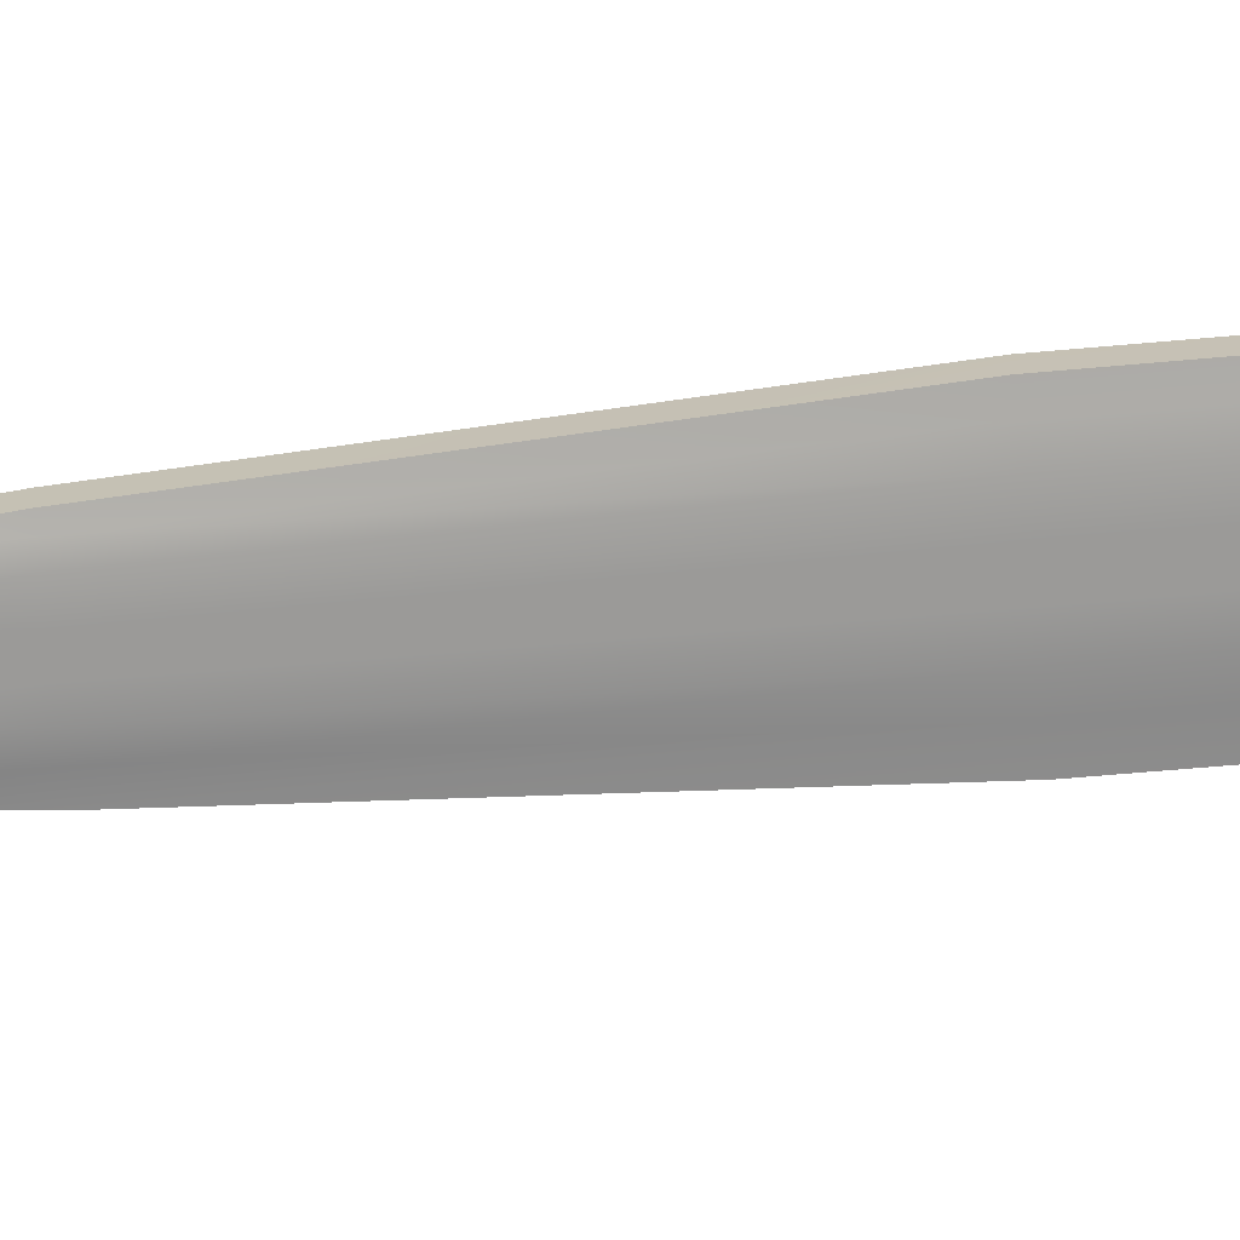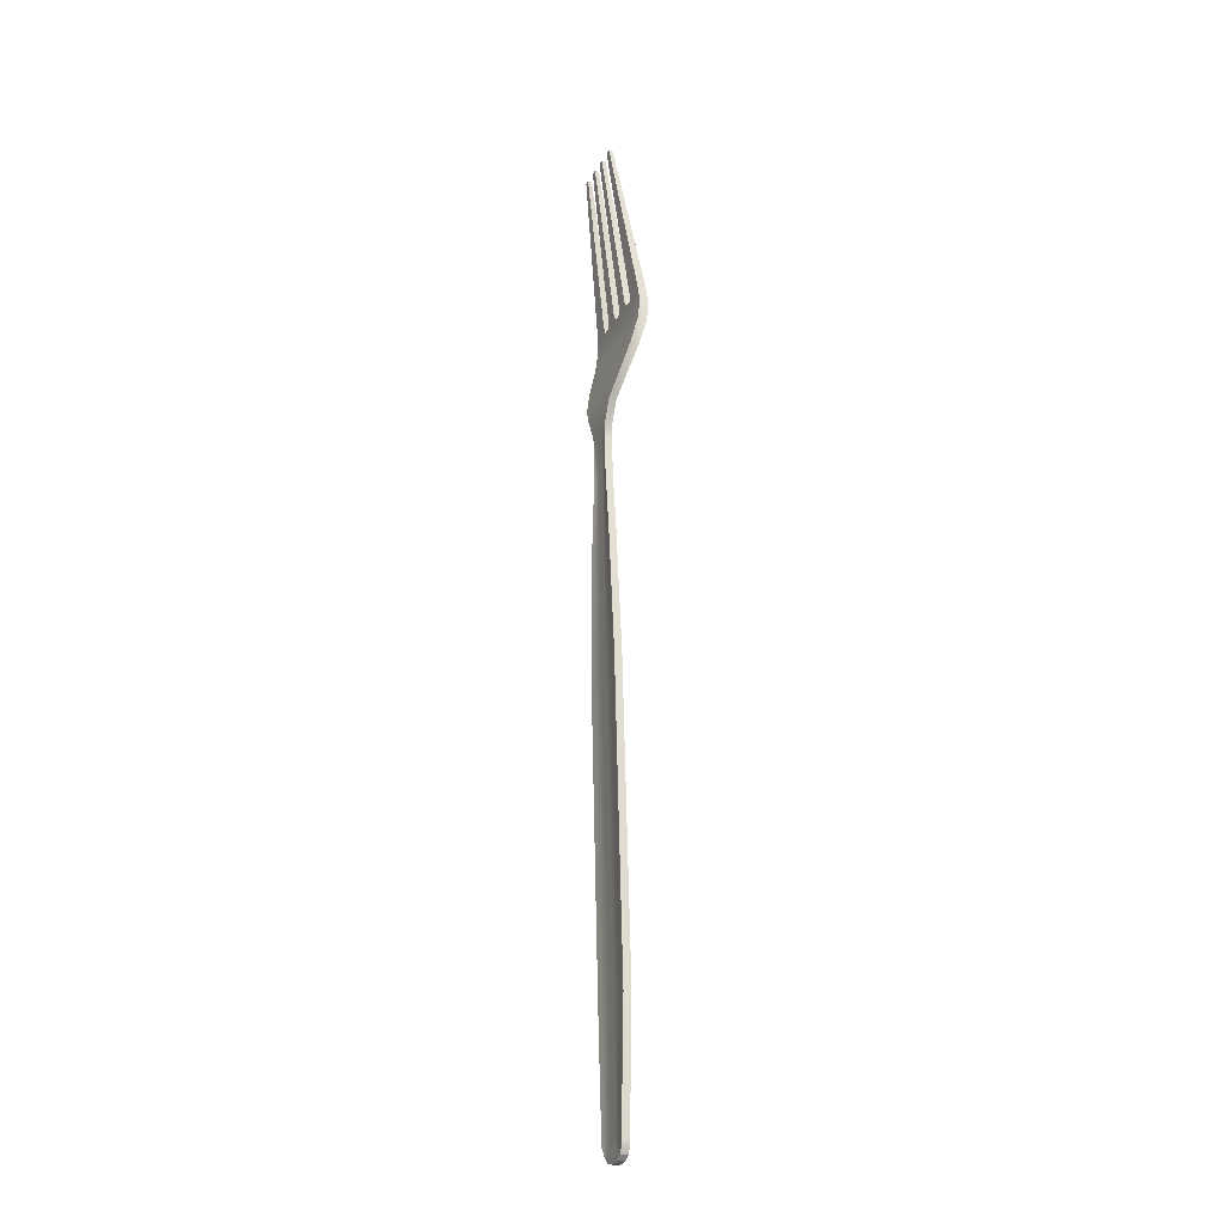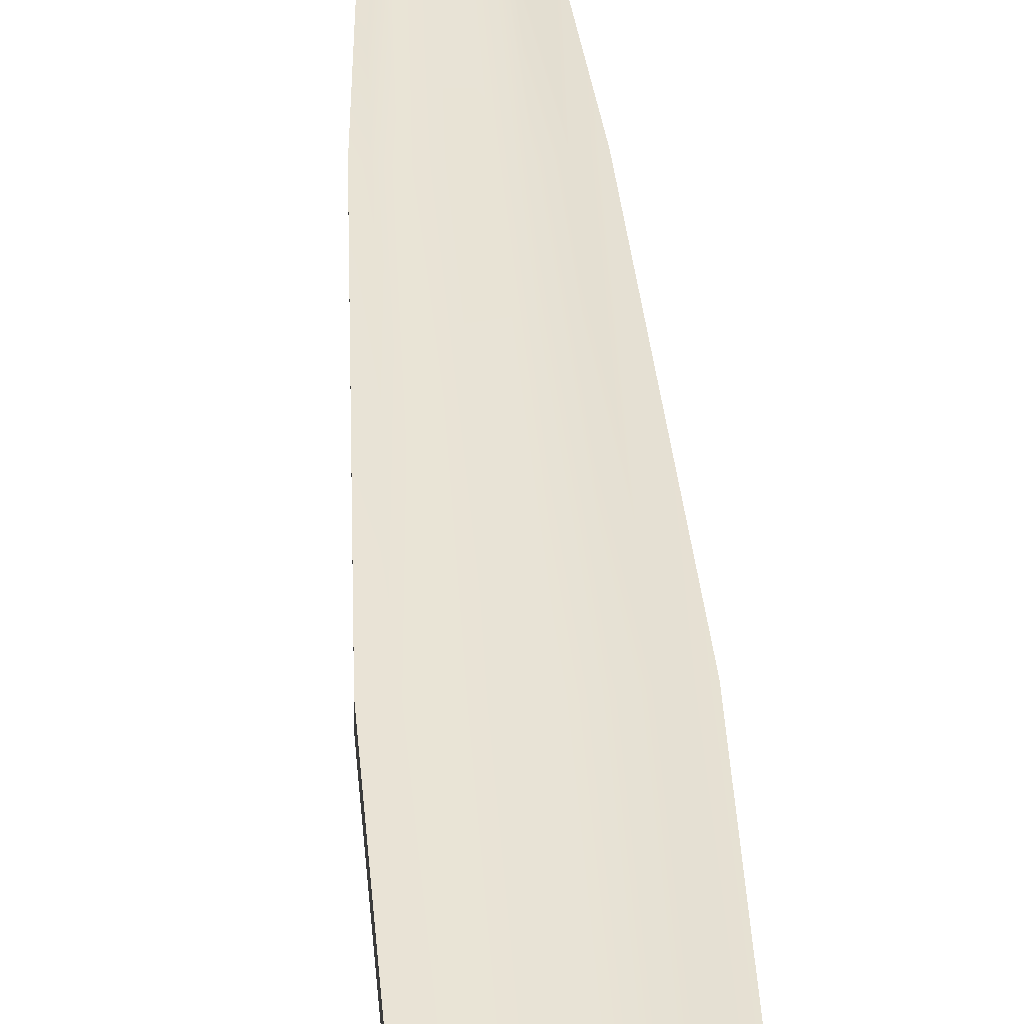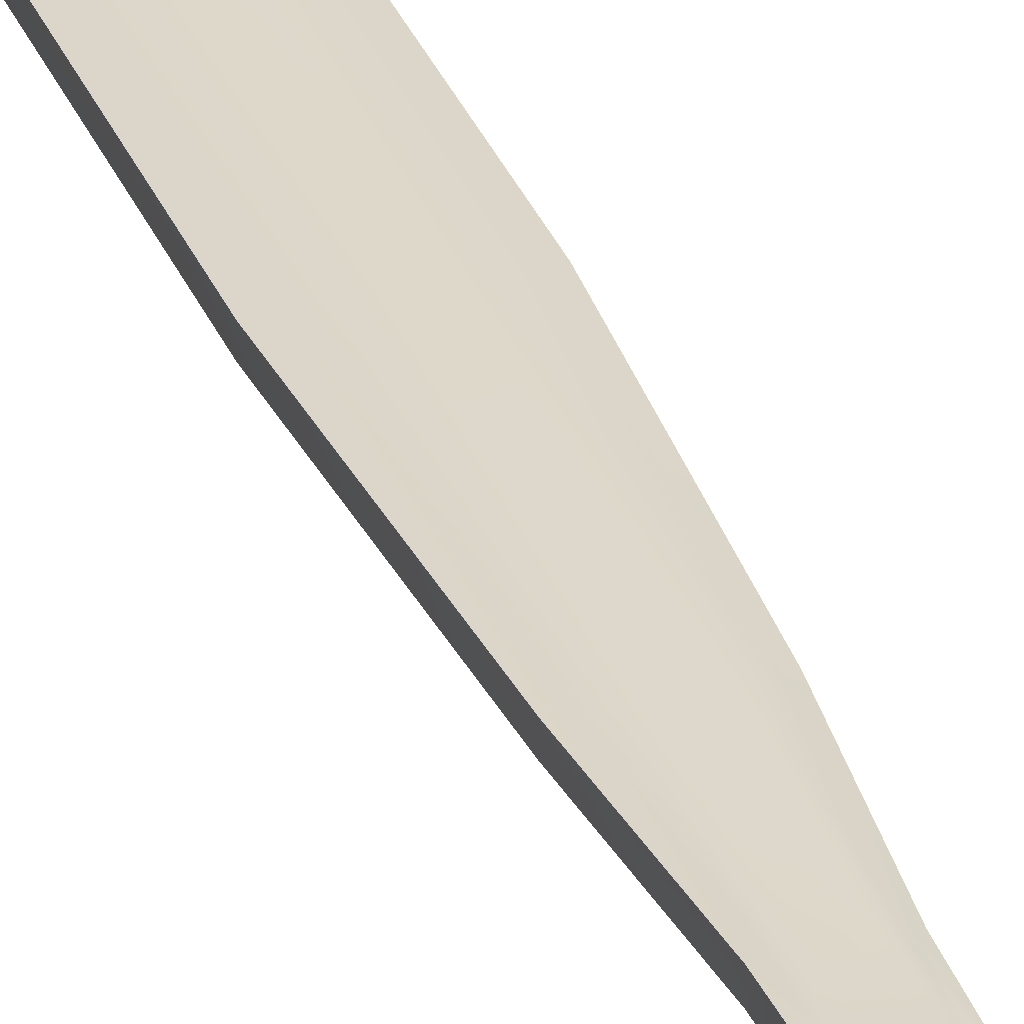
<metadata>
{"format":"obj","ext":"obj","renderer":"f3d","projection":"perspective","resolution":1024,"background":"white","views":[{"elev":-69.7,"azim":95.5,"up":"+Y"},{"elev":-25.7,"azim":-113.2,"up":"+Z"},{"elev":40.2,"azim":175.9,"up":"+Y"},{"elev":32.4,"azim":-18.8,"up":"+Y"}]}
</metadata>
<code>
g default
v -0.8084 0.04693 2.403
v 0.8084 0.04693 2.403
v -0.8084 0.1901 2.403
v 0.8084 0.1901 2.403
v -0.3337 0.3006 -10.61
v 0.3337 0.3006 -10.61
v -0.3337 0.1787 -10.61
v 0.3337 0.1787 -10.61
v -0.4015 0.5171 0.5854
v 0.4015 0.5171 0.5854
v 0.4015 0.3952 0.5854
v -0.4015 0.3952 0.5854
v -0.2506 0.2888 -10.8
v 0.2219 0.2888 -10.8
v 0.2219 0.1669 -10.8
v -0.2506 0.1669 -10.8
v -0.2972 0.2888 -10.73
v 0.281 0.2888 -10.73
v 0.281 0.1669 -10.73
v -0.2972 0.1669 -10.73
v -0.1666 0.2888 -10.86
v 0.1495 0.2888 -10.86
v 0.1495 0.1669 -10.86
v -0.1666 0.1669 -10.86
v -0.2358 0.3899 0.2522
v 0.2358 0.3899 0.2522
v 0.2358 0.5118 0.2522
v -0.2358 0.5118 0.2522
v -0.3248 0.3595 -1.671
v 0.3248 0.3595 -1.671
v 0.3248 0.4814 -1.671
v -0.3248 0.4814 -1.671
v -0.4388 0.1921 -8.666
v 0.4388 0.1921 -8.666
v 0.4388 0.314 -8.666
v -0.4388 0.314 -8.666
v 0.433 0.4417 -3.648
v 0.433 0.3198 -3.648
v -0.433 0.3198 -3.648
v -0.433 0.4417 -3.648
v -0.6193 0.4563 0.9138
v 0.6193 0.4563 0.9138
v 0.6167 0.3258 0.913
v -0.6193 0.3257 0.9149
v -0.8083 0.3328 1.409
v 0.8083 0.3328 1.409
v 0.8083 0.2049 1.364
v -0.8083 0.2049 1.364
v 0.2028 0.4993 0.02759
v 0.2028 0.3774 0.02759
v -0.2028 0.3774 0.02759
v -0.2028 0.4993 0.02759
v -0.4741 0.04693 2.403
v -0.5638 0.2049 1.364
v -0.4324 0.3257 0.9146
v -0.2801 0.3952 0.5854
v -0.1645 0.3899 0.2522
v -0.1415 0.3774 0.02759
v -0.2265 0.3477 -1.671
v -0.302 0.308 -3.648
v -0.3061 0.1803 -8.666
v -0.2327 0.1669 -10.61
v -0.196 0.1669 -10.73
v -0.1442 0.1669 -10.8
v -0.1145 0.1669 -10.88
v -0.1145 0.2888 -10.88
v -0.1442 0.2888 -10.8
v -0.196 0.2888 -10.73
v -0.2327 0.2888 -10.61
v -0.3061 0.3022 -8.666
v -0.302 0.4299 -3.648
v -0.2265 0.4696 -1.671
v -0.1415 0.4993 0.02759
v -0.1645 0.5118 0.2522
v -0.2801 0.5171 0.5854
v -0.432 0.4563 0.9138
v -0.5638 0.3328 1.409
v -0.4741 0.1901 2.403
v -0.1657 0.3952 0.5854
v -0.2563 0.3257 0.9143
v -0.3335 0.2049 1.364
v -0.3261 0.04693 2.403
v -0.3261 0.1901 2.403
v -0.3335 0.3328 1.409
v -0.2555 0.4563 0.9138
v -0.1657 0.5171 0.5854
v -0.0973 0.5118 0.2522
v -0.08367 0.4993 0.02759
v -0.134 0.4543 -1.671
v -0.1787 0.4146 -3.648
v -0.1811 0.2869 -8.666
v -0.1377 0.2735 -10.61
v -0.116 0.2888 -10.73
v -0.08528 0.2888 -10.8
v -0.06578 0.2888 -10.89
v -0.06578 0.1669 -10.89
v -0.08528 0.1669 -10.8
v -0.116 0.1669 -10.73
v -0.1377 0.1516 -10.61
v -0.1811 0.165 -8.666
v -0.1787 0.2927 -3.648
v -0.134 0.3324 -1.671
v -0.08367 0.3774 0.02759
v -0.0973 0.3899 0.2522
v -0.04491 0.3952 0.5854
v -0.07046 0.3257 0.9141
v -0.09041 0.2049 1.364
v -0.04906 0.04693 2.403
v -0.04906 0.1901 2.403
v -0.09041 0.3328 1.409
v -0.06928 0.4563 0.9138
v -0.04491 0.5171 0.5854
v -0.02638 0.5118 0.2522
v -0.02268 0.4993 0.02759
v -0.03632 0.4543 -1.671
v -0.04843 0.4146 -3.648
v -0.04908 0.2869 -8.666
v -0.03732 0.2735 -10.61
v -0.03143 0.2888 -10.73
v -0.02312 0.2888 -10.8
v -0.01054 0.2888 -10.89
v -0.01054 0.1669 -10.89
v -0.02312 0.1669 -10.8
v -0.03143 0.1669 -10.73
v -0.03732 0.1516 -10.61
v -0.04908 0.165 -8.666
v -0.04843 0.2927 -3.648
v -0.03632 0.3324 -1.671
v -0.02268 0.3774 0.02759
v -0.02638 0.3899 0.2522
v 0.07237 0.3952 0.5854
v 0.1016 0.3258 0.9138
v 0.1321 0.2049 1.364
v 0.09591 0.04693 2.403
v 0.09591 0.1901 2.403
v 0.1321 0.3328 1.409
v 0.1031 0.4563 0.9138
v 0.07237 0.5171 0.5854
v 0.05829 0.5118 0.2522
v 0.05422 0.4993 0.02759
v 0.07484 0.4543 -1.671
v 0.0882 0.4146 -3.648
v 0.08892 0.2869 -8.666
v 0.07594 0.2735 -10.61
v 0.06945 0.2888 -10.73
v 0.06028 0.2888 -10.8
v 0.03475 0.2888 -10.89
v 0.03475 0.1669 -10.89
v 0.06028 0.1669 -10.8
v 0.06945 0.1669 -10.73
v 0.07594 0.1516 -10.61
v 0.08892 0.165 -8.666
v 0.0882 0.2927 -3.648
v 0.07484 0.3324 -1.671
v 0.05422 0.3774 0.02759
v 0.05829 0.3899 0.2522
v 0.1961 0.3952 0.5854
v 0.2815 0.3258 0.9136
v 0.3646 0.2049 1.364
v 0.3785 0.04693 2.403
v 0.3785 0.1901 2.403
v 0.3646 0.3328 1.409
v 0.2834 0.4563 0.9138
v 0.1961 0.5171 0.5854
v 0.1504 0.5118 0.2522
v 0.1385 0.4993 0.02759
v 0.1951 0.4543 -1.671
v 0.2342 0.4146 -3.648
v 0.2363 0.2869 -8.666
v 0.1983 0.2735 -10.61
v 0.1792 0.2888 -10.73
v 0.1524 0.2888 -10.8
v 0.08332 0.2888 -10.88
v 0.08332 0.1669 -10.88
v 0.1524 0.1669 -10.8
v 0.1793 0.1669 -10.73
v 0.1983 0.1516 -10.61
v 0.2363 0.165 -8.666
v 0.2342 0.2927 -3.648
v 0.1951 0.3324 -1.671
v 0.1385 0.3774 0.02759
v 0.1504 0.3899 0.2522
v 0.3036 0.3952 0.5854
v 0.4546 0.3258 0.9133
v 0.5931 0.2049 1.364
v 0.5098 0.04693 2.403
v 0.5098 0.1901 2.403
v 0.5931 0.3328 1.409
v 0.4568 0.4563 0.9138
v 0.3036 0.5171 0.5854
v 0.1995 0.5118 0.2522
v 0.177 0.4993 0.02759
v 0.2674 0.4696 -1.671
v 0.341 0.4299 -3.648
v 0.345 0.3022 -8.666
v 0.2735 0.2888 -10.61
v 0.2377 0.2888 -10.73
v 0.1871 0.2888 -10.8
v 0.1106 0.2888 -10.87
v 0.1106 0.1669 -10.87
v 0.1871 0.1669 -10.8
v 0.2377 0.1669 -10.73
v 0.2735 0.1669 -10.61
v 0.345 0.1803 -8.666
v 0.341 0.308 -3.648
v 0.2674 0.3477 -1.671
v 0.177 0.3774 0.02759
v 0.1995 0.3899 0.2522
v -0.471 0.4817 5.242
v -0.373 0.4817 5.242
v -0.373 0.546 5.242
v -0.471 0.546 5.242
v -0.1714 0.4817 5.242
v -0.1714 0.546 5.242
v -0.07389 0.4817 5.242
v -0.07389 0.546 5.242
v 0.1127 0.4817 5.242
v 0.1127 0.546 5.242
v 0.2112 0.4817 5.242
v 0.2112 0.546 5.242
v 0.4157 0.4817 5.242
v 0.4157 0.546 5.242
v 0.4962 0.4817 5.242
v 0.4962 0.546 5.242
v 0.8494 0.2188 1.884
v 0.8494 0.06782 1.862
v 0.6308 0.06782 1.862
v 0.3958 0.06782 1.862
v 0.1445 0.06782 1.862
v -0.09501 0.06782 1.862
v -0.3505 0.06782 1.862
v -0.5925 0.06782 1.862
v -0.8494 0.06782 1.862
v -0.8494 0.2188 1.884
v -0.5925 0.2188 1.884
v -0.3505 0.2188 1.884
v -0.09501 0.2188 1.884
v 0.1445 0.2188 1.884
v 0.3958 0.2188 1.884
v 0.6308 0.2188 1.884
v 0.8352 0.1829 2.184
v 0.8352 0.03858 2.181
v 0.6266 0.03858 2.181
v 0.3997 0.03858 2.181
v 0.1468 0.03858 2.181
v -0.09342 0.03858 2.181
v -0.3446 0.03858 2.181
v -0.5826 0.03858 2.181
v -0.8352 0.03858 2.181
v -0.8352 0.1829 2.184
v -0.5826 0.1829 2.184
v -0.3446 0.1829 2.184
v -0.09342 0.1829 2.184
v 0.1468 0.1829 2.184
v 0.3997 0.1829 2.184
v 0.6266 0.1829 2.184
v -0.7984 0.06254 2.505
v -0.4981 0.06254 2.505
v -0.4981 0.2028 2.505
v -0.7984 0.2028 2.505
v -0.2927 0.06328 2.51
v -0.08037 0.06328 2.51
v -0.08037 0.2035 2.51
v -0.2927 0.2035 2.51
v 0.1269 0.06284 2.507
v 0.3416 0.06284 2.507
v 0.3416 0.2031 2.507
v 0.1269 0.2031 2.507
v 0.5367 0.06434 2.517
v 0.7983 0.06434 2.517
v 0.7983 0.2043 2.517
v 0.5367 0.2043 2.517
v -0.2193 0.3734 -0.5396
v -0.1529 0.3616 -0.5396
v -0.09047 0.3616 -0.5396
v -0.02453 0.3616 -0.5396
v 0.05341 0.3616 -0.5396
v 0.1381 0.3616 -0.5396
v 0.1844 0.3616 -0.5396
v 0.2193 0.3734 -0.5396
v 0.2193 0.4953 -0.5396
v 0.1844 0.4835 -0.5396
v 0.1381 0.4682 -0.5396
v 0.05341 0.4682 -0.5396
v -0.02453 0.4682 -0.5396
v -0.09047 0.4682 -0.5396
v -0.1529 0.4835 -0.5396
v -0.2193 0.4953 -0.5396
g pCube1
f 78 53 83
f 83 53 82
f 75 86 74
f 74 86 87
f 65 66 96
f 96 66 95
f 56 57 79
f 79 57 104
f 10 11 27
f 27 11 26
f 25 12 28
f 28 12 9
f 76 85 75
f 75 85 86
f 43 11 42
f 42 11 10
f 55 56 80
f 80 56 79
f 9 12 41
f 41 12 44
f 68 93 67
f 67 93 94
f 18 19 14
f 14 19 15
f 97 98 64
f 64 98 63
f 20 17 16
f 16 17 13
f 69 92 68
f 68 92 93
f 6 8 18
f 18 8 19
f 98 99 63
f 63 99 62
f 5 17 7
f 7 17 20
f 67 94 66
f 66 94 95
f 14 15 22
f 22 15 23
f 96 97 65
f 65 97 64
f 16 13 24
f 24 13 21
f 274 275 58
f 58 275 103
f 49 50 281
f 281 50 280
f 287 73 286
f 286 73 88
f 273 51 288
f 288 51 52
f 60 61 101
f 101 61 100
f 37 38 35
f 35 38 34
f 71 90 70
f 70 90 91
f 33 39 36
f 36 39 40
f 61 62 100
f 100 62 99
f 35 34 6
f 6 34 8
f 70 91 69
f 69 91 92
f 7 33 5
f 5 33 36
f 31 30 37
f 37 30 38
f 60 101 59
f 59 101 102
f 39 29 40
f 40 29 32
f 71 72 90
f 90 72 89
f 77 84 76
f 76 84 85
f 47 43 46
f 46 43 42
f 54 55 81
f 81 55 80
f 41 44 45
f 45 44 48
f 235 236 77
f 77 236 84
f 46 225 47
f 47 225 226
f 232 54 231
f 231 54 81
f 233 234 48
f 48 234 45
f 27 26 49
f 49 26 50
f 57 58 104
f 104 58 103
f 51 25 52
f 52 25 28
f 74 87 73
f 73 87 88
f 54 232 48
f 48 232 233
f 55 54 44
f 44 54 48
f 56 55 12
f 12 55 44
f 57 56 25
f 25 56 12
f 58 57 51
f 51 57 25
f 273 274 51
f 51 274 58
f 39 60 29
f 29 60 59
f 61 60 33
f 33 60 39
f 62 61 7
f 7 61 33
f 63 62 20
f 20 62 7
f 64 63 16
f 16 63 20
f 65 64 24
f 24 64 16
f 21 66 24
f 24 66 65
f 13 67 21
f 21 67 66
f 17 68 13
f 13 68 67
f 5 69 17
f 17 69 68
f 36 70 5
f 5 70 69
f 40 71 36
f 36 71 70
f 72 71 32
f 32 71 40
f 73 287 52
f 52 287 288
f 28 74 52
f 52 74 73
f 9 75 28
f 28 75 74
f 41 76 9
f 9 76 75
f 45 77 41
f 41 77 76
f 234 235 45
f 45 235 77
f 209 210 212
f 212 210 211
f 80 79 106
f 106 79 105
f 81 80 107
f 107 80 106
f 231 81 230
f 230 81 107
f 214 213 216
f 216 213 215
f 236 237 84
f 84 237 110
f 84 110 85
f 85 110 111
f 85 111 86
f 86 111 112
f 86 112 87
f 87 112 113
f 87 113 88
f 88 113 114
f 286 88 285
f 285 88 114
f 90 89 116
f 116 89 115
f 91 90 117
f 117 90 116
f 91 117 92
f 92 117 118
f 92 118 93
f 93 118 119
f 93 119 94
f 94 119 120
f 94 120 95
f 95 120 121
f 96 95 122
f 122 95 121
f 122 123 96
f 96 123 97
f 123 124 97
f 97 124 98
f 124 125 98
f 98 125 99
f 100 99 126
f 126 99 125
f 100 126 101
f 101 126 127
f 101 127 102
f 102 127 128
f 275 276 103
f 103 276 129
f 104 103 130
f 130 103 129
f 79 104 105
f 105 104 130
f 105 131 106
f 106 131 132
f 106 132 107
f 107 132 133
f 229 230 133
f 133 230 107
f 109 108 135
f 135 108 134
f 238 136 237
f 237 136 110
f 111 110 137
f 137 110 136
f 112 111 138
f 138 111 137
f 112 138 113
f 113 138 139
f 114 113 140
f 140 113 139
f 285 114 284
f 284 114 140
f 115 141 116
f 116 141 142
f 117 116 143
f 143 116 142
f 118 117 144
f 144 117 143
f 119 118 145
f 145 118 144
f 120 119 146
f 146 119 145
f 121 120 147
f 147 120 146
f 122 121 148
f 148 121 147
f 149 123 148
f 148 123 122
f 150 124 149
f 149 124 123
f 151 125 150
f 150 125 124
f 125 151 126
f 126 151 152
f 127 126 153
f 153 126 152
f 128 127 154
f 154 127 153
f 276 277 129
f 129 277 155
f 129 155 130
f 130 155 156
f 105 130 131
f 131 130 156
f 131 157 132
f 132 157 158
f 132 158 133
f 133 158 159
f 228 229 159
f 159 229 133
f 218 217 220
f 220 217 219
f 239 162 238
f 238 162 136
f 137 136 163
f 163 136 162
f 138 137 164
f 164 137 163
f 139 138 165
f 165 138 164
f 140 139 166
f 166 139 165
f 284 140 283
f 283 140 166
f 141 167 142
f 142 167 168
f 142 168 143
f 143 168 169
f 144 143 170
f 170 143 169
f 145 144 171
f 171 144 170
f 146 145 172
f 172 145 171
f 147 146 173
f 173 146 172
f 148 147 174
f 174 147 173
f 175 149 174
f 174 149 148
f 176 150 175
f 175 150 149
f 177 151 176
f 176 151 150
f 151 177 152
f 152 177 178
f 153 152 179
f 179 152 178
f 154 153 180
f 180 153 179
f 277 278 155
f 155 278 181
f 155 181 156
f 156 181 182
f 156 182 131
f 131 182 157
f 157 183 158
f 158 183 184
f 158 184 159
f 159 184 185
f 227 228 185
f 185 228 159
f 161 160 187
f 187 160 186
f 240 188 239
f 239 188 162
f 163 162 189
f 189 162 188
f 164 163 190
f 190 163 189
f 165 164 191
f 191 164 190
f 166 165 192
f 192 165 191
f 283 166 282
f 282 166 192
f 167 193 168
f 168 193 194
f 169 168 195
f 195 168 194
f 170 169 196
f 196 169 195
f 171 170 197
f 197 170 196
f 172 171 198
f 198 171 197
f 173 172 199
f 199 172 198
f 174 173 200
f 200 173 199
f 201 175 200
f 200 175 174
f 202 176 201
f 201 176 175
f 203 177 202
f 202 177 176
f 177 203 178
f 178 203 204
f 178 204 179
f 179 204 205
f 180 179 206
f 206 179 205
f 181 278 207
f 207 278 279
f 181 207 182
f 182 207 208
f 182 208 157
f 157 208 183
f 183 11 184
f 184 11 43
f 184 43 185
f 185 43 47
f 226 227 47
f 47 227 185
f 222 221 224
f 224 221 223
f 188 240 46
f 46 240 225
f 189 188 42
f 42 188 46
f 190 189 10
f 10 189 42
f 191 190 27
f 27 190 10
f 192 191 49
f 49 191 27
f 281 282 49
f 49 282 192
f 193 31 194
f 194 31 37
f 195 194 35
f 35 194 37
f 196 195 6
f 6 195 35
f 197 196 18
f 18 196 6
f 198 197 14
f 14 197 18
f 199 198 22
f 22 198 14
f 200 199 23
f 23 199 22
f 15 201 23
f 23 201 200
f 19 202 15
f 15 202 201
f 8 203 19
f 19 203 202
f 203 8 204
f 204 8 34
f 204 34 205
f 205 34 38
f 206 205 30
f 30 205 38
f 207 279 50
f 50 279 280
f 207 50 208
f 208 50 26
f 208 26 183
f 183 26 11
f 257 258 209
f 209 258 210
f 258 259 210
f 210 259 211
f 260 212 259
f 259 212 211
f 257 209 260
f 260 209 212
f 261 213 264
f 264 213 214
f 261 262 213
f 213 262 215
f 262 263 215
f 215 263 216
f 264 214 263
f 263 214 216
f 265 217 268
f 268 217 218
f 266 219 265
f 265 219 217
f 266 267 219
f 219 267 220
f 267 268 220
f 220 268 218
f 269 221 272
f 272 221 222
f 270 223 269
f 269 223 221
f 270 271 223
f 223 271 224
f 271 272 224
f 224 272 222
f 225 241 226
f 226 241 242
f 243 227 242
f 242 227 226
f 244 228 243
f 243 228 227
f 244 245 228
f 228 245 229
f 245 246 229
f 229 246 230
f 246 247 230
f 230 247 231
f 247 248 231
f 231 248 232
f 233 232 249
f 249 232 248
f 249 250 233
f 233 250 234
f 251 235 250
f 250 235 234
f 252 236 251
f 251 236 235
f 253 237 252
f 252 237 236
f 254 238 253
f 253 238 237
f 255 239 254
f 254 239 238
f 255 256 239
f 239 256 240
f 225 240 241
f 241 240 256
f 242 241 2
f 2 241 4
f 186 243 2
f 2 243 242
f 160 244 186
f 186 244 243
f 134 245 160
f 160 245 244
f 108 246 134
f 134 246 245
f 247 246 82
f 82 246 108
f 248 247 53
f 53 247 82
f 249 248 1
f 1 248 53
f 3 250 1
f 1 250 249
f 78 251 3
f 3 251 250
f 83 252 78
f 78 252 251
f 109 253 83
f 83 253 252
f 254 253 135
f 135 253 109
f 255 254 161
f 161 254 135
f 256 255 187
f 187 255 161
f 241 256 4
f 4 256 187
f 53 258 1
f 1 258 257
f 53 78 258
f 258 78 259
f 78 3 259
f 259 3 260
f 1 257 3
f 3 257 260
f 82 108 261
f 261 108 262
f 108 109 262
f 262 109 263
f 83 264 109
f 109 264 263
f 82 261 83
f 83 261 264
f 160 266 134
f 134 266 265
f 160 161 266
f 266 161 267
f 161 135 267
f 267 135 268
f 134 265 135
f 135 265 268
f 186 2 269
f 269 2 270
f 2 4 270
f 270 4 271
f 187 272 4
f 4 272 271
f 186 269 187
f 187 269 272
f 29 59 273
f 273 59 274
f 275 274 102
f 102 274 59
f 276 275 128
f 128 275 102
f 276 128 277
f 277 128 154
f 277 154 278
f 278 154 180
f 278 180 279
f 279 180 206
f 279 206 280
f 280 206 30
f 281 280 31
f 31 280 30
f 282 281 193
f 193 281 31
f 283 282 167
f 167 282 193
f 284 283 141
f 141 283 167
f 285 284 115
f 115 284 141
f 89 286 115
f 115 286 285
f 72 287 89
f 89 287 286
f 287 72 288
f 288 72 32
f 29 273 32
f 32 273 288

</code>
